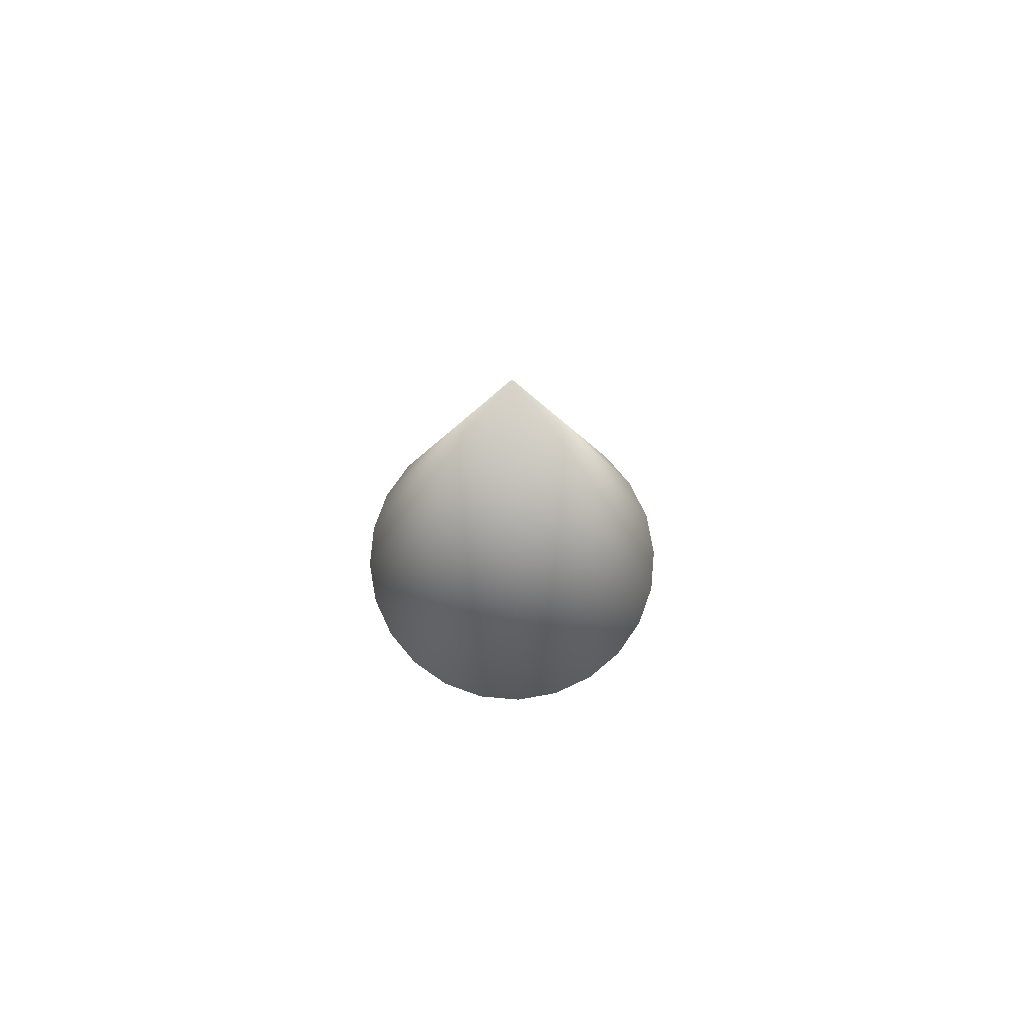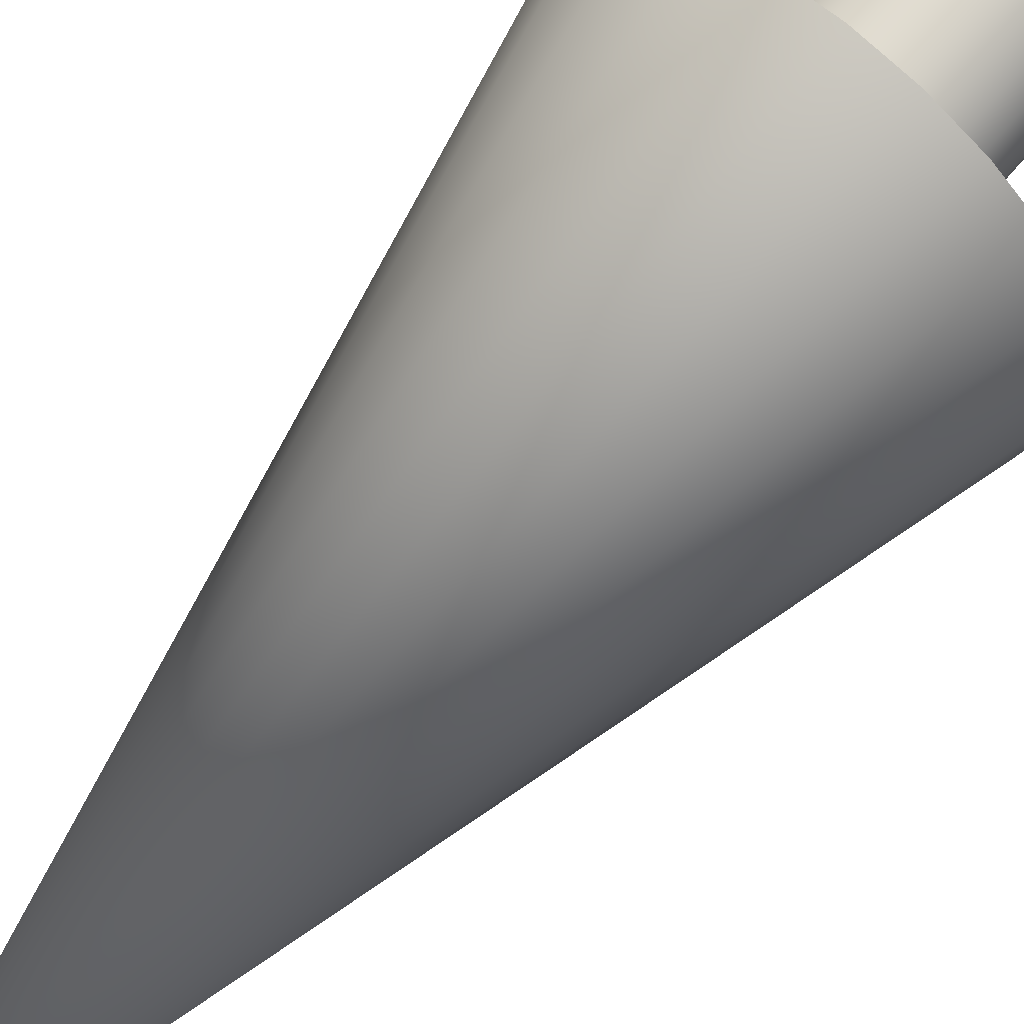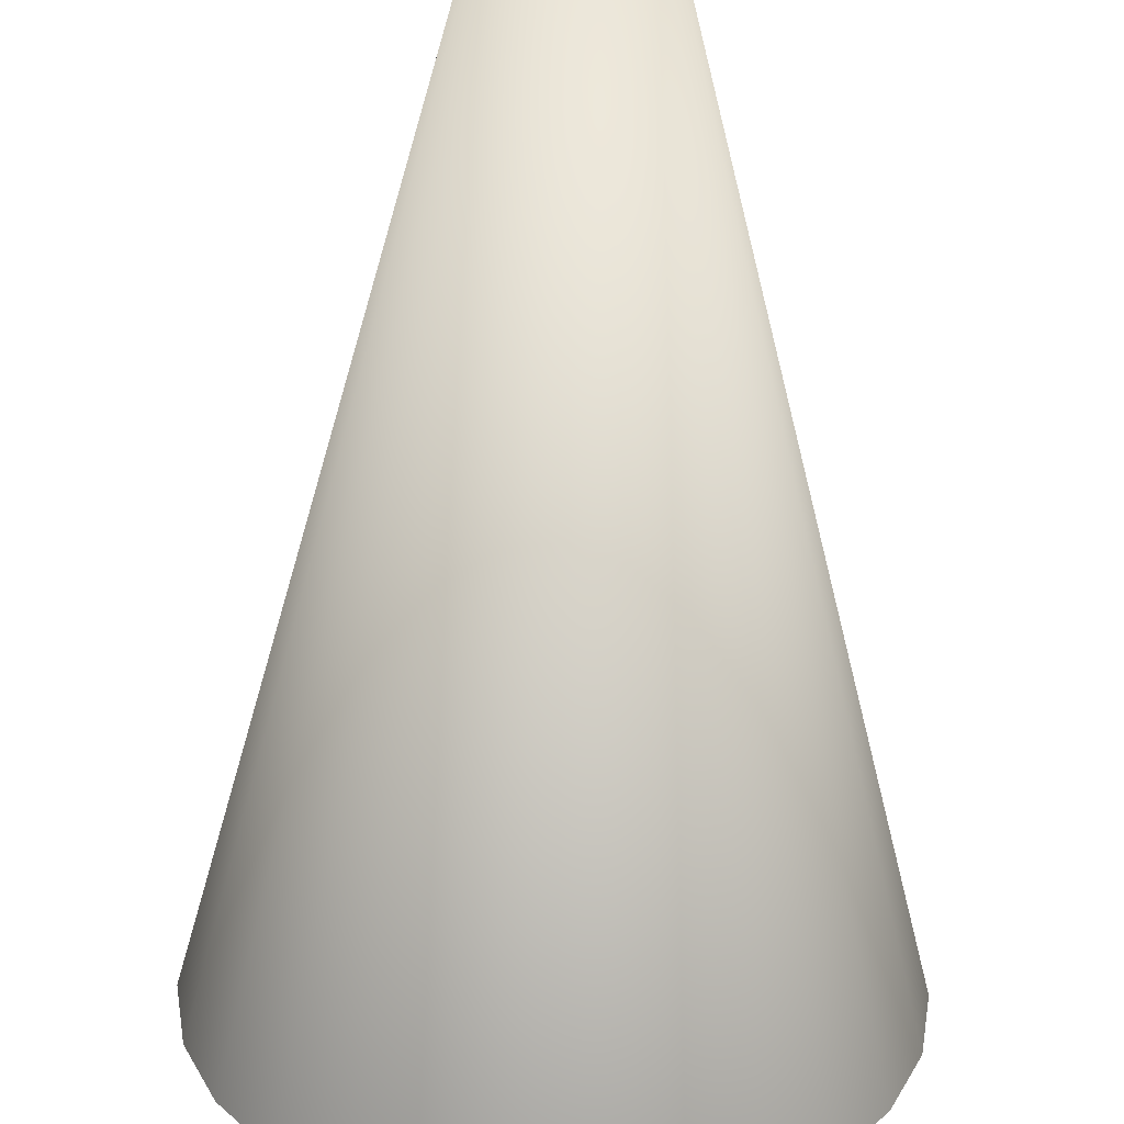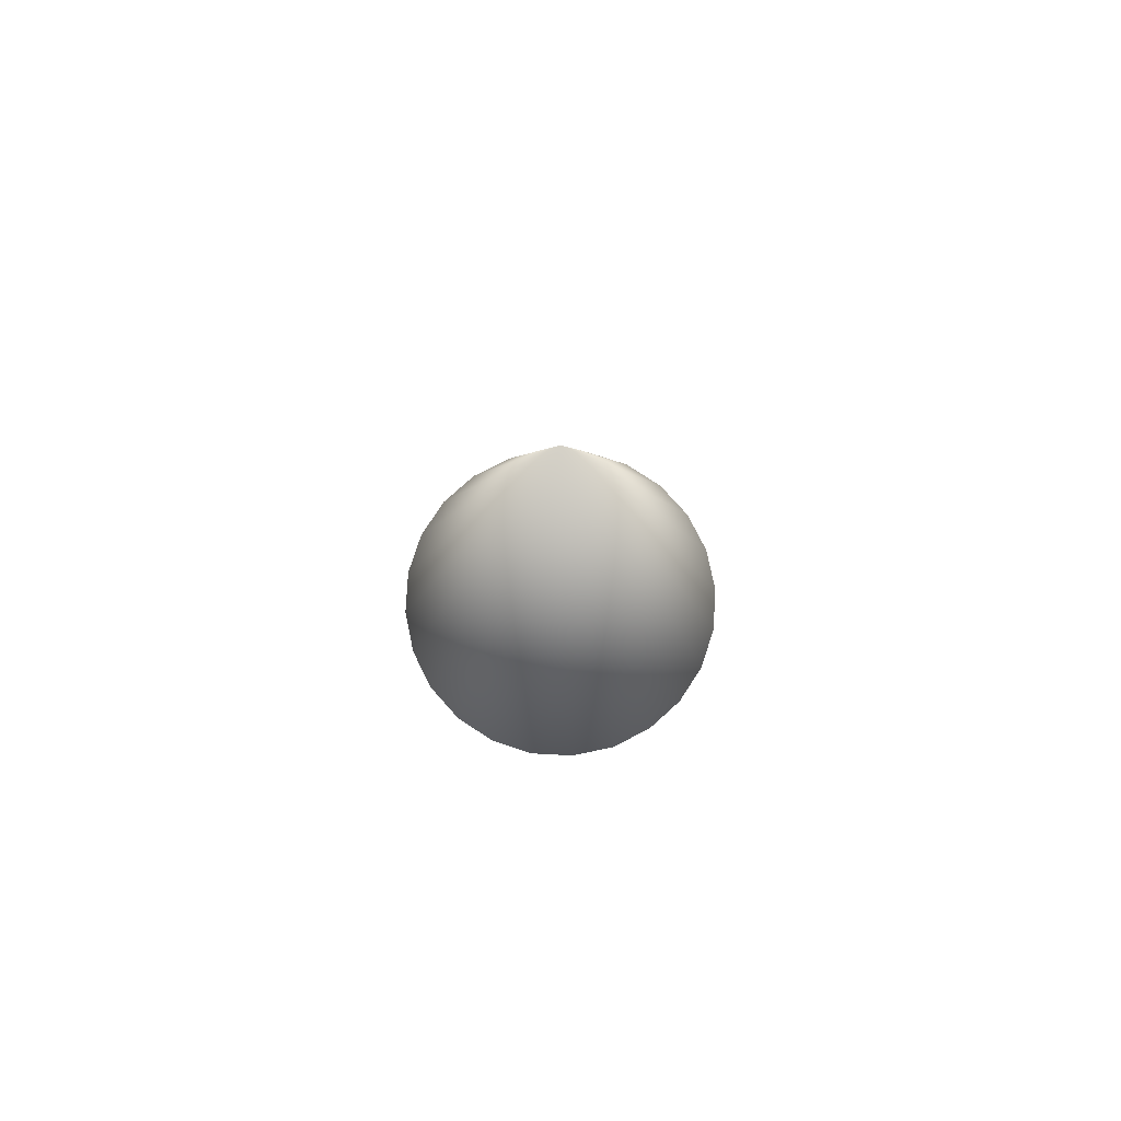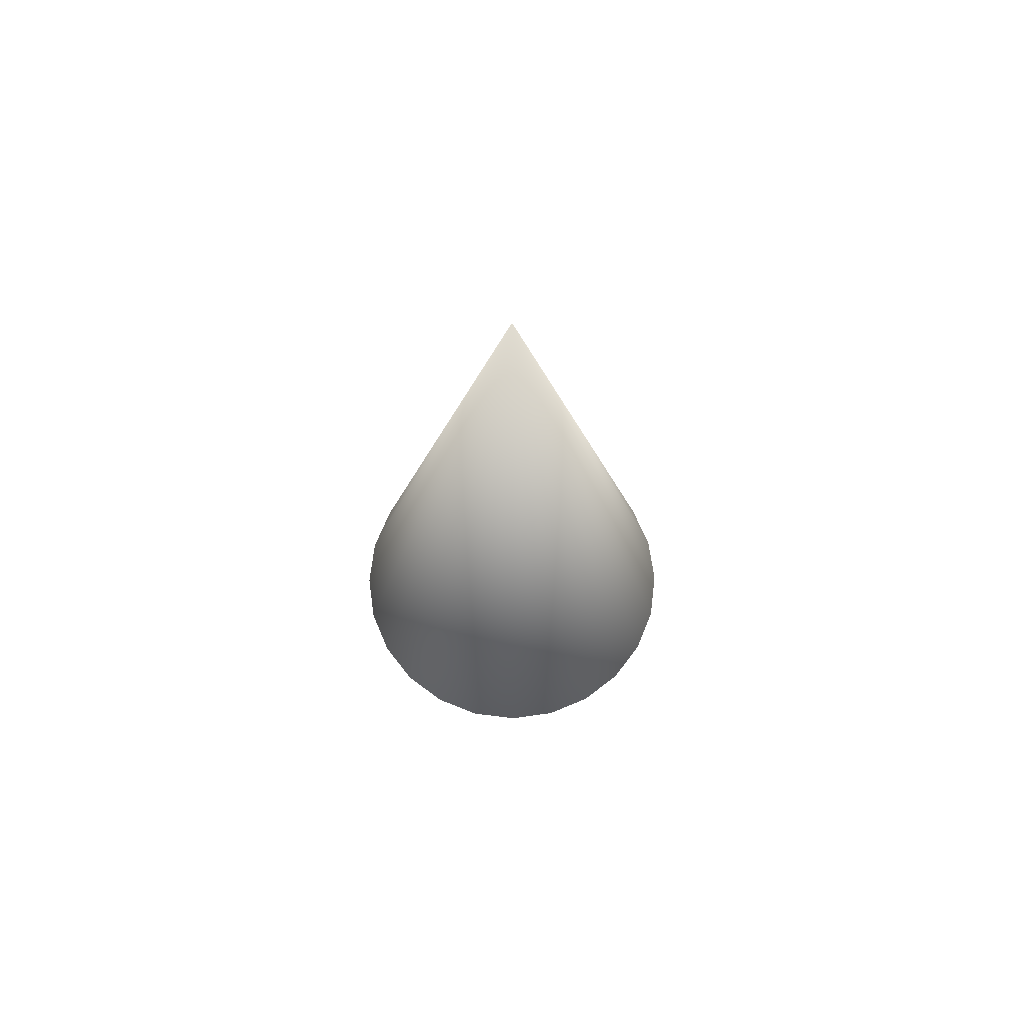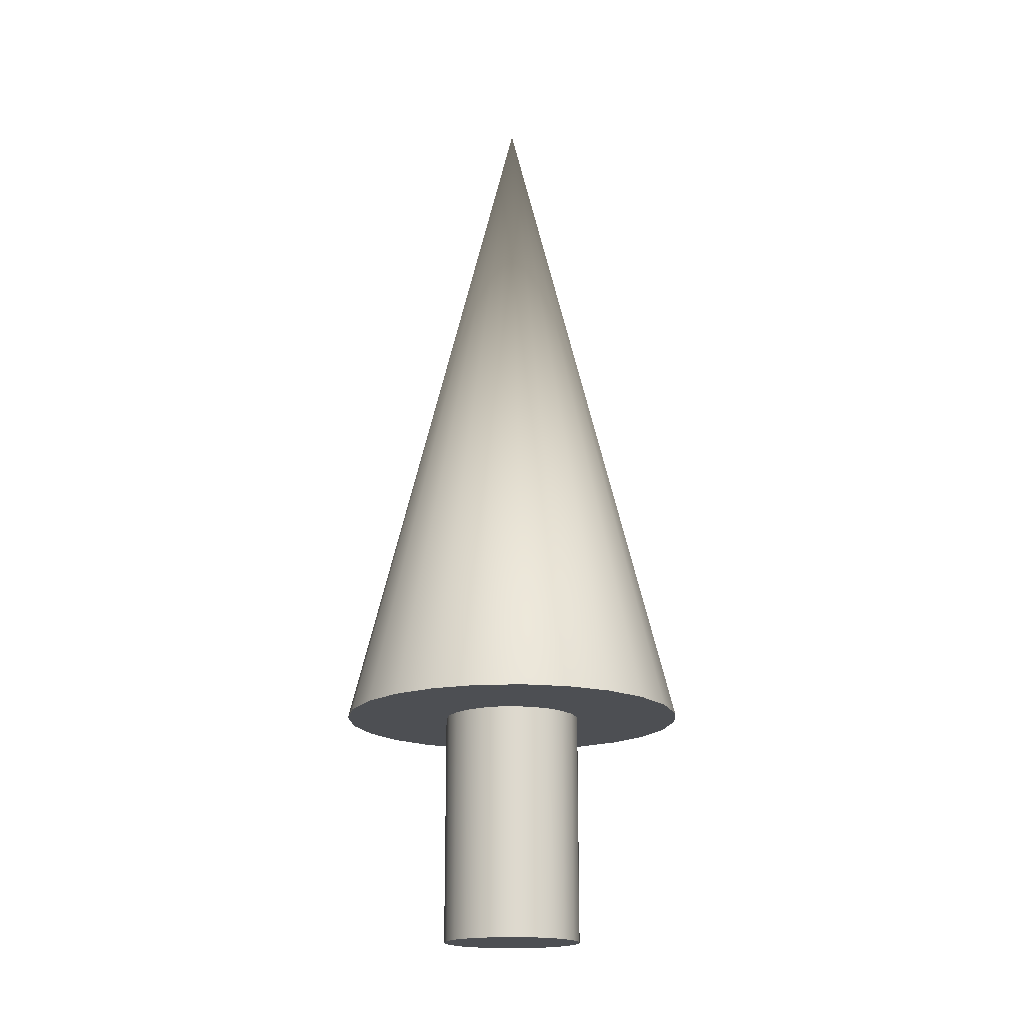
<metadata>
{"format":"obj","ext":"obj","renderer":"f3d","projection":"perspective","resolution":1024,"background":"white","views":[{"elev":75.8,"azim":-167.6,"up":"+Z"},{"elev":71.2,"azim":40.9,"up":"+Y"},{"elev":-58.7,"azim":-1.0,"up":"+Y"},{"elev":78.8,"azim":-124.4,"up":"+Z"},{"elev":69.3,"azim":149.5,"up":"+Z"},{"elev":-17.8,"azim":-153.5,"up":"+Z"}]}
</metadata>
<code>
v 0.075 0 0
v 0.07244 0.01941 0
v 0.06495 0.0375 0
v 0.05303 0.05303 0
v 0.0375 0.06495 0
v 0.01941 0.07244 0
v 0 0.075 0
v -0.01941 0.07244 0
v -0.0375 0.06495 0
v -0.05303 0.05303 0
v -0.06495 0.0375 0
v -0.07244 0.01941 0
v -0.075 0 0
v -0.07244 -0.01941 0
v -0.06495 -0.0375 0
v -0.05303 -0.05303 0
v -0.0375 -0.06495 0
v -0.01941 -0.07244 0
v -0 -0.075 0
v 0.01941 -0.07244 0
v 0.0375 -0.06495 0
v 0.05303 -0.05303 0
v 0.06495 -0.0375 0
v 0.07244 -0.01941 0
v 0.075 0 0
v 0.07244 0.01941 0
v 0.06495 0.0375 0
v 0.05303 0.05303 0
v 0.0375 0.06495 0
v 0.01941 0.07244 0
v 0 0.075 0
v -0.01941 0.07244 0
v -0.0375 0.06495 0
v -0.05303 0.05303 0
v -0.06495 0.0375 0
v -0.07244 0.01941 0
v -0.075 0 0
v -0.07244 -0.01941 0
v -0.06495 -0.0375 0
v -0.05303 -0.05303 0
v -0.0375 -0.06495 0
v -0.01941 -0.07244 0
v -0 -0.075 0
v 0.01941 -0.07244 0
v 0.0375 -0.06495 0
v 0.05303 -0.05303 0
v 0.06495 -0.0375 0
v 0.07244 -0.01941 0
v 0.075 0 0.25
v 0.07244 0.01941 0.25
v 0.06495 0.0375 0.25
v 0.05303 0.05303 0.25
v 0.0375 0.06495 0.25
v 0.01941 0.07244 0.25
v 0 0.075 0.25
v -0.01941 0.07244 0.25
v -0.0375 0.06495 0.25
v -0.05303 0.05303 0.25
v -0.06495 0.0375 0.25
v -0.07244 0.01941 0.25
v -0.075 0 0.25
v -0.07244 -0.01941 0.25
v -0.06495 -0.0375 0.25
v -0.05303 -0.05303 0.25
v -0.0375 -0.06495 0.25
v -0.01941 -0.07244 0.25
v -0 -0.075 0.25
v 0.01941 -0.07244 0.25
v 0.0375 -0.06495 0.25
v 0.05303 -0.05303 0.25
v 0.06495 -0.0375 0.25
v 0.07244 -0.01941 0.25
v 0.075 0 0.25
v 0.07244 0.01941 0.25
v 0.06495 0.0375 0.25
v 0.05303 0.05303 0.25
v 0.0375 0.06495 0.25
v 0.01941 0.07244 0.25
v 0 0.075 0.25
v -0.01941 0.07244 0.25
v -0.0375 0.06495 0.25
v -0.05303 0.05303 0.25
v -0.06495 0.0375 0.25
v -0.07244 0.01941 0.25
v -0.075 0 0.25
v -0.07244 -0.01941 0.25
v -0.06495 -0.0375 0.25
v -0.05303 -0.05303 0.25
v -0.0375 -0.06495 0.25
v -0.01941 -0.07244 0.25
v -0 -0.075 0.25
v 0.01941 -0.07244 0.25
v 0.0375 -0.06495 0.25
v 0.05303 -0.05303 0.25
v 0.06495 -0.0375 0.25
v 0.07244 -0.01941 0.25
v 0.1875 0 0.25
v 0.1811 0.04853 0.25
v 0.1624 0.09375 0.25
v 0.1326 0.1326 0.25
v 0.09375 0.1624 0.25
v 0.04853 0.1811 0.25
v 0 0.1875 0.25
v -0.04853 0.1811 0.25
v -0.09375 0.1624 0.25
v -0.1326 0.1326 0.25
v -0.1624 0.09375 0.25
v -0.1811 0.04853 0.25
v -0.1875 0 0.25
v -0.1811 -0.04853 0.25
v -0.1624 -0.09375 0.25
v -0.1326 -0.1326 0.25
v -0.09375 -0.1624 0.25
v -0.04853 -0.1811 0.25
v -0 -0.1875 0.25
v 0.04853 -0.1811 0.25
v 0.09375 -0.1624 0.25
v 0.1326 -0.1326 0.25
v 0.1624 -0.09375 0.25
v 0.1811 -0.04853 0.25
v 0 0 1
v 0.1875 0 0.25
v 0.1811 0.04853 0.25
v 0.1624 0.09375 0.25
v 0.1326 0.1326 0.25
v 0.09375 0.1624 0.25
v 0.04853 0.1811 0.25
v 0 0.1875 0.25
v -0.04853 0.1811 0.25
v -0.09375 0.1624 0.25
v -0.1326 0.1326 0.25
v -0.1624 0.09375 0.25
v -0.1811 0.04853 0.25
v -0.1875 0 0.25
v -0.1811 -0.04853 0.25
v -0.1624 -0.09375 0.25
v -0.1326 -0.1326 0.25
v -0.09375 -0.1624 0.25
v -0.04853 -0.1811 0.25
v -0 -0.1875 0.25
v 0.04853 -0.1811 0.25
v 0.09375 -0.1624 0.25
v 0.1326 -0.1326 0.25
v 0.1624 -0.09375 0.25
v 0.1811 -0.04853 0.25
f 1 3 2
f 1 4 3
f 1 5 4
f 1 6 5
f 1 7 6
f 1 8 7
f 1 9 8
f 1 10 9
f 1 11 10
f 1 12 11
f 1 13 12
f 1 14 13
f 1 15 14
f 1 16 15
f 1 17 16
f 1 18 17
f 1 19 18
f 1 20 19
f 1 21 20
f 1 22 21
f 1 23 22
f 1 24 23
f 25 50 49
f 25 26 50
f 26 51 50
f 26 27 51
f 27 52 51
f 27 28 52
f 28 53 52
f 28 29 53
f 29 54 53
f 29 30 54
f 30 55 54
f 30 31 55
f 31 56 55
f 31 32 56
f 32 57 56
f 32 33 57
f 33 58 57
f 33 34 58
f 34 59 58
f 34 35 59
f 35 60 59
f 35 36 60
f 36 61 60
f 36 37 61
f 37 62 61
f 37 38 62
f 38 63 62
f 38 39 63
f 39 64 63
f 39 40 64
f 40 65 64
f 40 41 65
f 41 66 65
f 41 42 66
f 42 67 66
f 42 43 67
f 43 68 67
f 43 44 68
f 44 69 68
f 44 45 69
f 45 70 69
f 45 46 70
f 46 71 70
f 46 47 71
f 47 72 71
f 47 48 72
f 48 49 72
f 48 25 49
f 73 98 97
f 73 74 98
f 74 99 98
f 74 75 99
f 75 100 99
f 75 76 100
f 76 101 100
f 76 77 101
f 77 102 101
f 77 78 102
f 78 103 102
f 78 79 103
f 79 104 103
f 79 80 104
f 80 105 104
f 80 81 105
f 81 106 105
f 81 82 106
f 82 107 106
f 82 83 107
f 83 108 107
f 83 84 108
f 84 109 108
f 84 85 109
f 85 110 109
f 85 86 110
f 86 111 110
f 86 87 111
f 87 112 111
f 87 88 112
f 88 113 112
f 88 89 113
f 89 114 113
f 89 90 114
f 90 115 114
f 90 91 115
f 91 116 115
f 91 92 116
f 92 117 116
f 92 93 117
f 93 118 117
f 93 94 118
f 94 119 118
f 94 95 119
f 95 120 119
f 95 96 120
f 96 97 120
f 96 73 97
f 121 122 123
f 121 123 124
f 121 124 125
f 121 125 126
f 121 126 127
f 121 127 128
f 121 128 129
f 121 129 130
f 121 130 131
f 121 131 132
f 121 132 133
f 121 133 134
f 121 134 135
f 121 135 136
f 121 136 137
f 121 137 138
f 121 138 139
f 121 139 140
f 121 140 141
f 121 141 142
f 121 142 143
f 121 143 144
f 121 144 145
f 121 145 122

</code>
